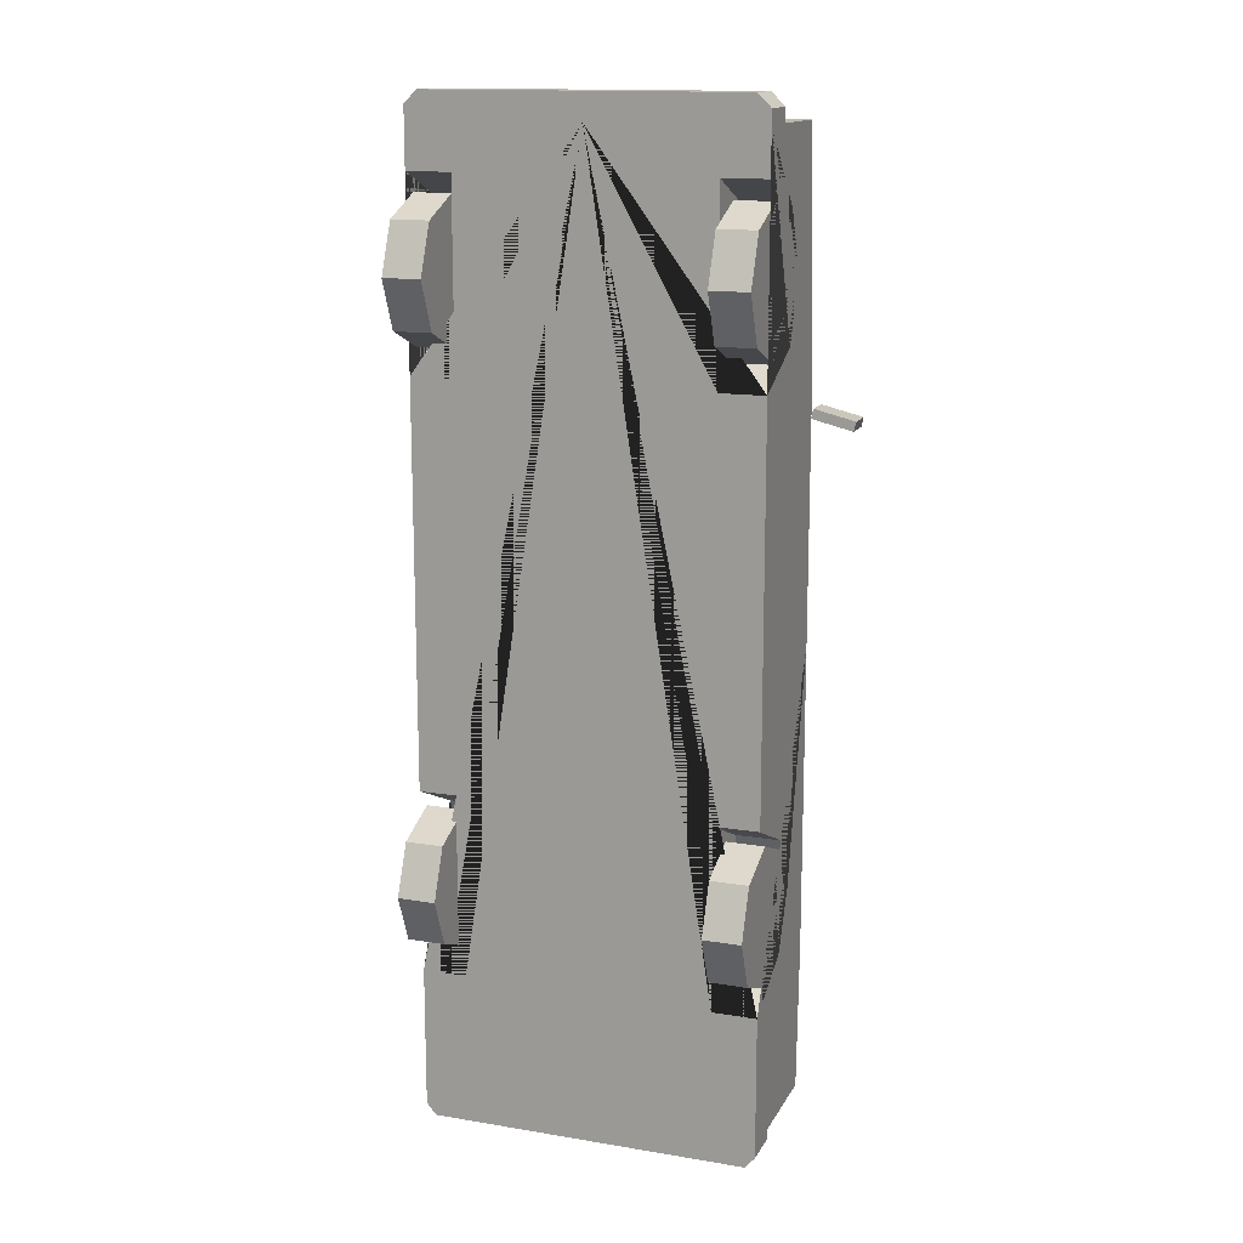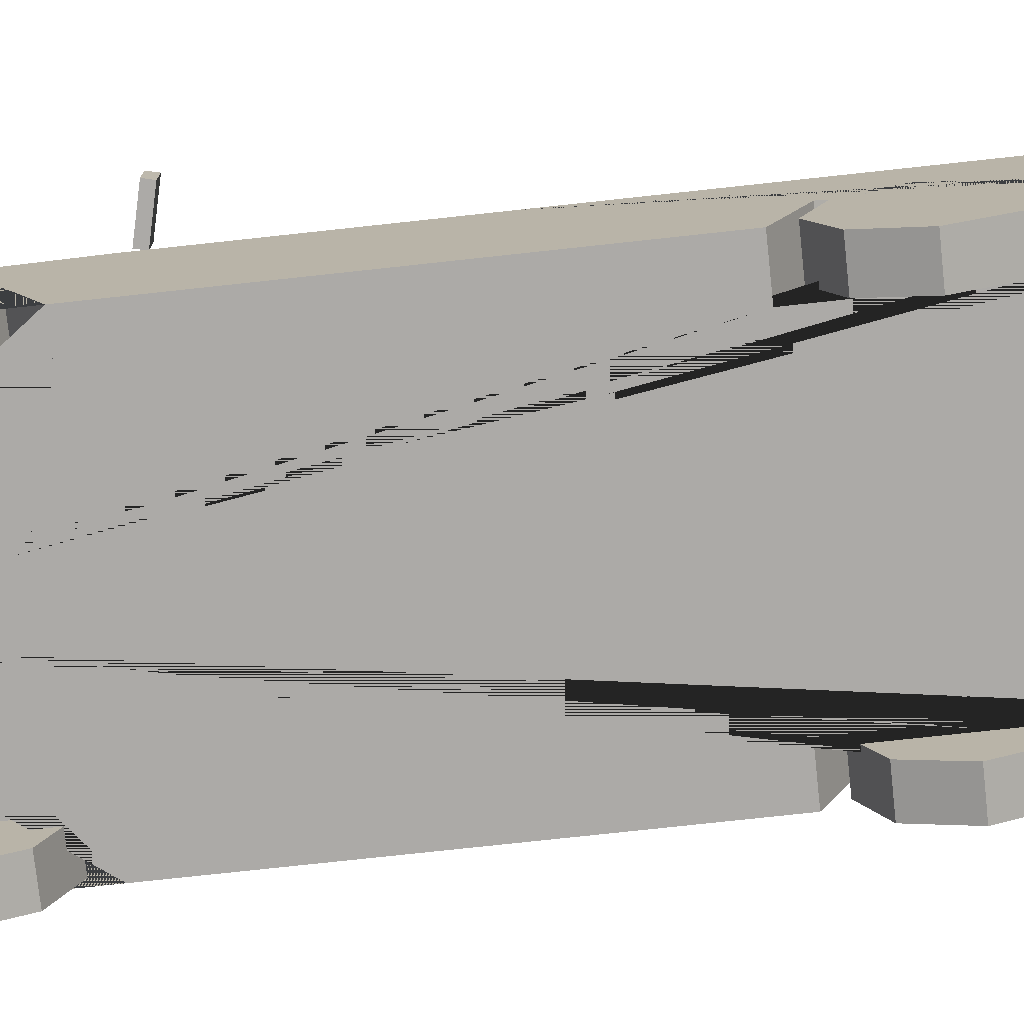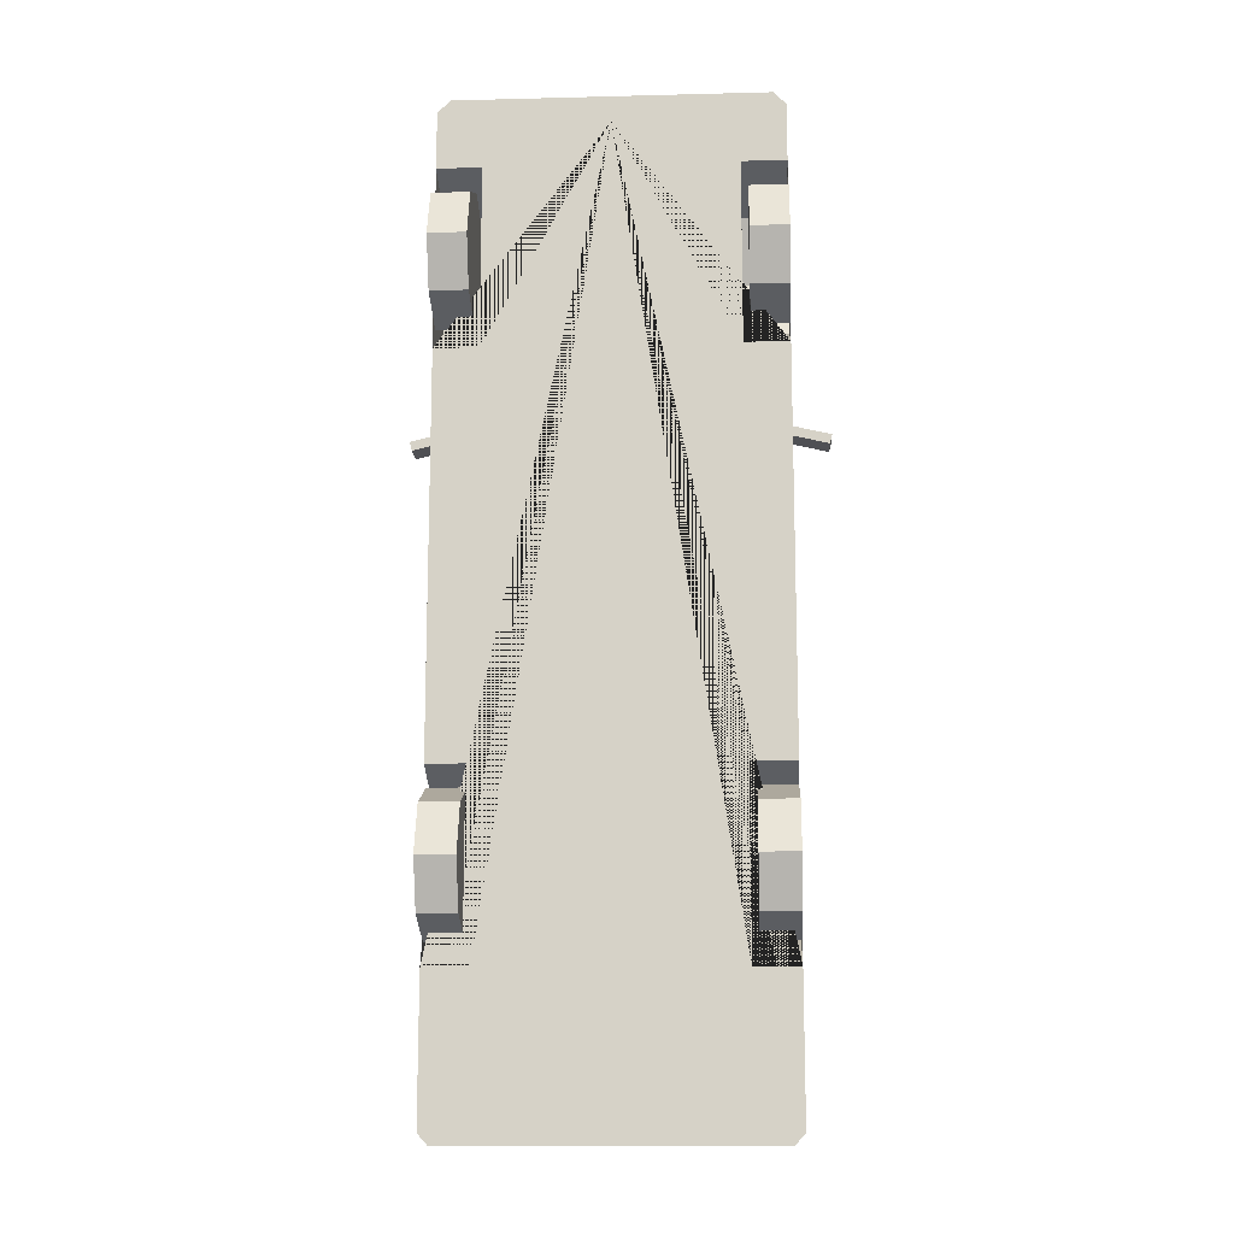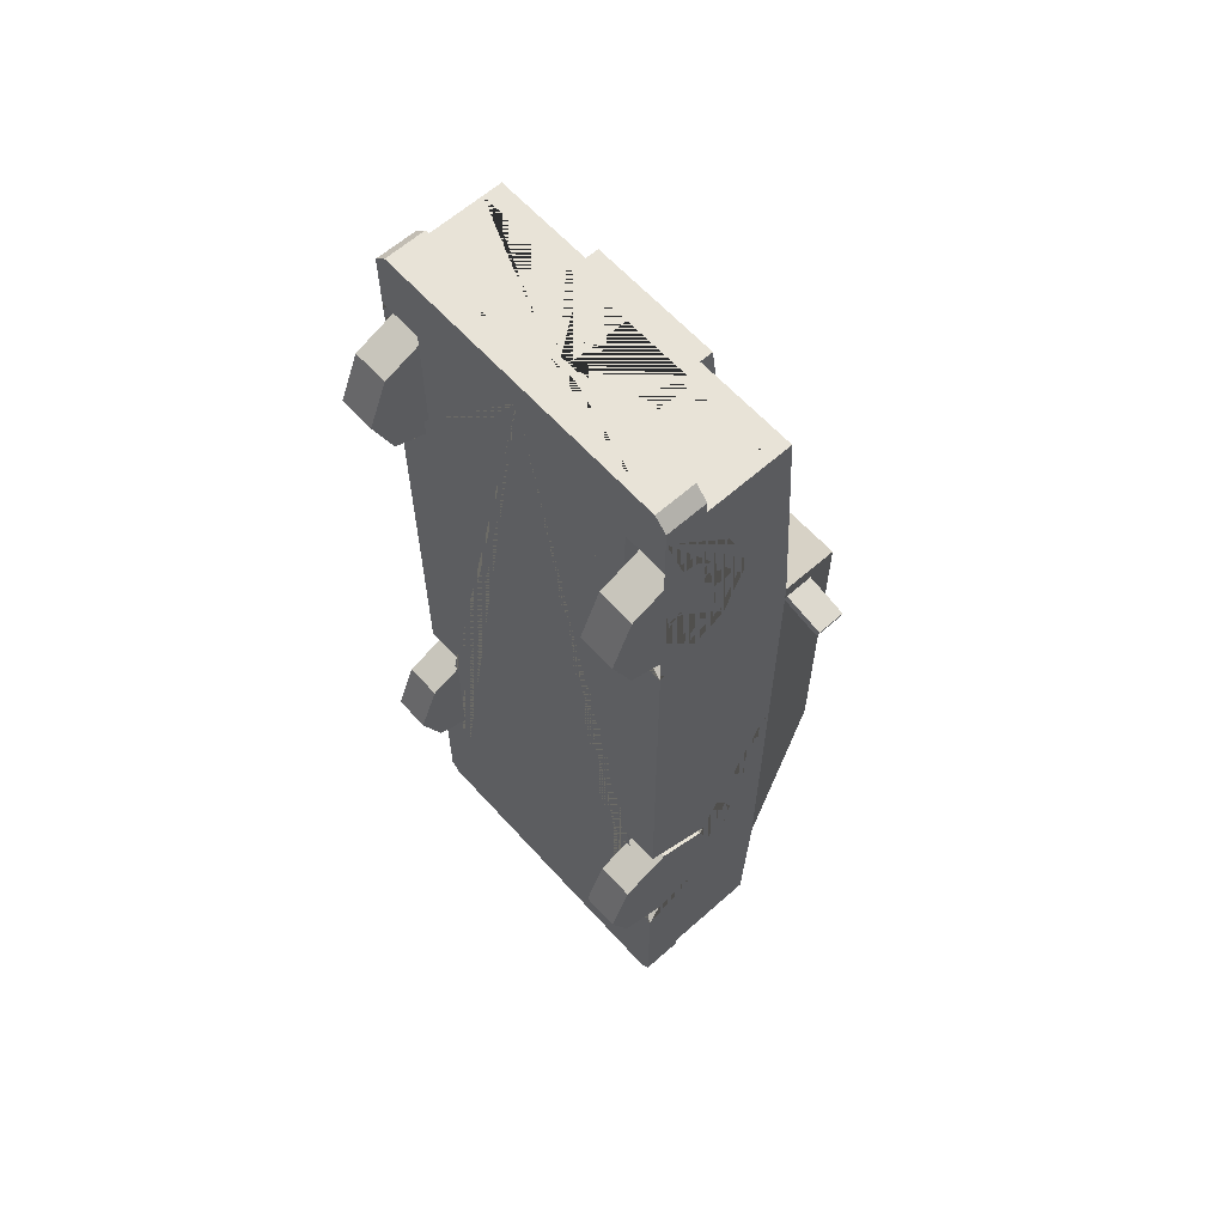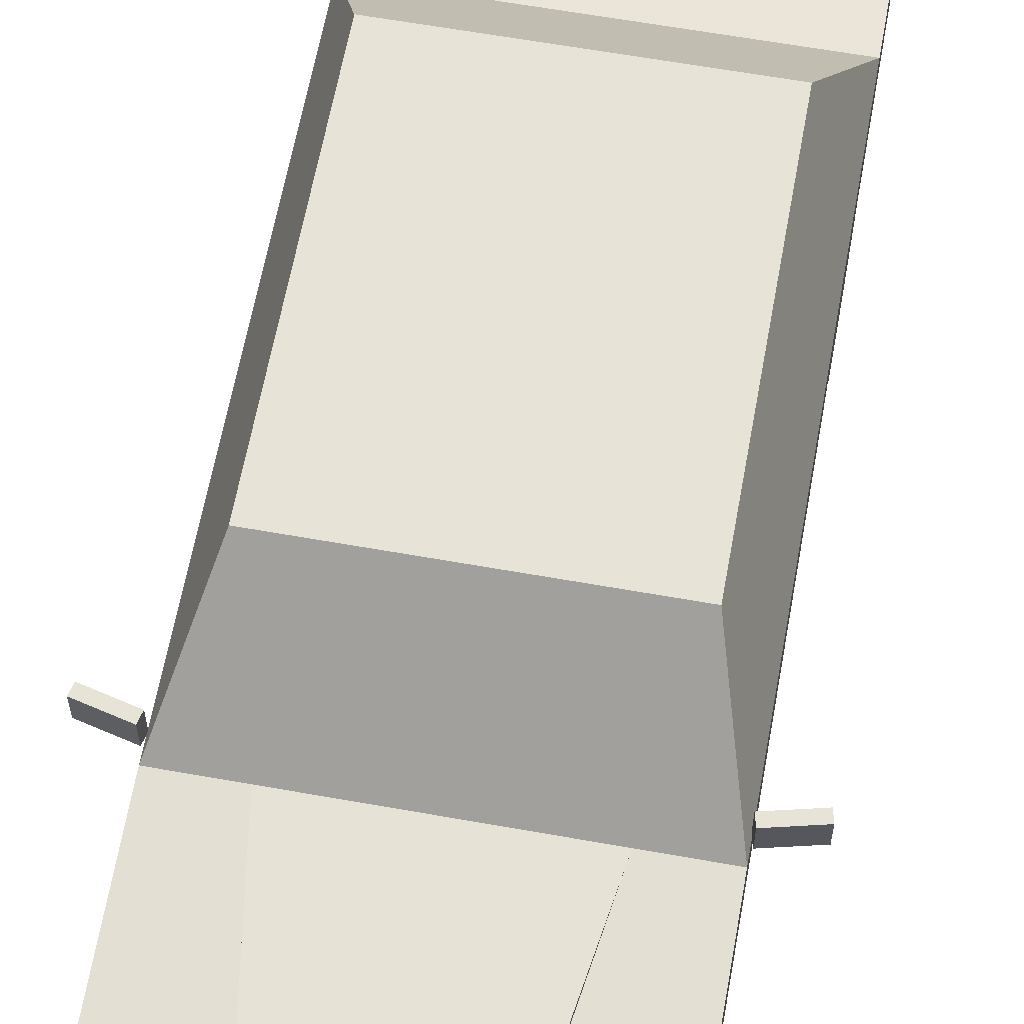
<metadata>
{"format":"obj","ext":"obj","renderer":"f3d","projection":"perspective","resolution":1024,"background":"white","views":[{"elev":14.6,"azim":19.8,"up":"+Z"},{"elev":-76.0,"azim":96.2,"up":"+Y"},{"elev":-13.6,"azim":3.3,"up":"+Z"},{"elev":62.0,"azim":48.0,"up":"+Z"},{"elev":62.1,"azim":10.3,"up":"+Y"}]}
</metadata>
<code>
v 0.3419 0.3358 1.163
v 0.3419 0.4056 0.9946
v 0.3419 0.3358 0.8262
v 0.3419 0.3358 -0.4459
v 0.3419 0.4071 -0.6034
v 0.3419 0.3358 -0.7593
v 0.4649 0.5024 1.362
v 0.4649 0.1441 1.362
v 0.4649 0.532 -1.224
v 0.4649 0.1441 -1.224
v 0.4271 0.572 0.6526
v 0.3446 0.814 0.4119
v 0.3448 0.8134 -0.5643
v 0.4217 0.5876 -0.7769
v 0.1835 0.5024 1.362
v 0.2911 0.572 0.6526
v 0.1835 0.5396 1.362
v 0.4649 0.2583 1.362
v 0.4296 0.2583 1.435
v 0.4649 0.2583 1.4
v 0.4649 0.1441 1.4
v 0.4296 0.1441 1.435
v 0.196 0.4578 1.362
v 0.1473 0.2965 1.362
v 0.4649 0.4464 1.362
v 0.4649 0.327 1.362
v 0.2141 0.4464 1.362
v 0.2141 0.327 1.362
v 0.4336 0.4464 1.362
v 0.4336 0.327 1.362
v 0.4649 0.2583 -1.224
v 0.4649 0.1441 -0.862
v 0.4649 0.3358 -0.7593
v 0.3419 0.1441 -0.862
v 0.4649 0.4071 -0.6034
v 0.4649 0.3358 -0.4459
v 0.3419 0.1441 -0.6034
v 0.3419 0.1441 -0.3584
v 0.4649 0.1441 -0.3584
v 0.4649 0.1441 0.7355
v 0.4649 0.3358 0.8262
v 0.3419 0.1441 0.7355
v 0.4649 0.4056 0.9946
v 0.4649 0.3358 1.163
v 0.3419 0.1441 0.9946
v 0.3419 0.1441 1.24
v 0.4649 0.1441 1.24
v 0.4553 0.579 0.04058
v 0.3776 0.8069 0.04058
v 0.4649 0.1441 0.01929
v 0.4553 0.579 -0.5355
v 0.3776 0.8069 -0.3273
v 0.4649 0.3421 -1.224
v 0.4649 0.447 -1.224
v 0.2326 0.447 -1.224
v 0.2326 0.3421 -1.224
v 0.08323 0.4429 -1.224
v 0.08323 0.3532 -1.224
v 0.4267 0.3421 -1.224
v 0.4267 0.447 -1.224
v 0.4371 0.1441 -1.283
v 0.4649 0.1441 -1.252
v 0.4649 0.2583 -1.252
v 0.4371 0.2583 -1.283
v 0.3776 0.8069 0.3781
v 0.4553 0.579 0.6047
v 0.2911 0.5509 0.6735
v 0.368 0.8351 0.391
v 0.4649 0.5509 0.6735
v 0.3776 0.8069 -0.00199
v 0.4553 0.579 -0.00199
v 0.368 0.8351 -0.3409
v 0.368 0.8351 0.01929
v 0.4649 0.5509 0.01929
v 0.4649 0.5509 -0.6005
v 0.4649 0.5509 -0.8114
v 0.368 0.8351 -0.5439
v 0.07939 0.2407 1.435
v 0.07939 0.1618 1.435
v 0.02556 0.3936 1.362
v 0.02556 0.3711 1.362
v -0.3419 0.3358 1.163
v -0.3419 0.4056 0.9946
v -0.3419 0.3358 0.8262
v -0.3419 0.3358 -0.4459
v -0.3419 0.4071 -0.6034
v -0.3419 0.3358 -0.7593
v -0.4649 0.5024 1.362
v -0.4649 0.1441 1.362
v -0.4649 0.532 -1.224
v -0.4649 0.1441 -1.224
v -0.4271 0.572 0.6526
v -0.3446 0.814 0.4119
v -0.3448 0.8134 -0.5643
v -0.4217 0.5876 -0.7769
v 0 0.5024 1.362
v 0 0.1441 1.362
v 0 0.532 -1.224
v 0 0.1441 -1.224
v 0 0.5509 0.6735
v 0 0.8351 0.391
v 0 0.8351 -0.5439
v 0 0.5509 -0.8114
v -0.1835 0.5024 1.362
v -0.2911 0.572 0.6526
v 0 0.5396 1.362
v -0.1835 0.5396 1.362
v 0 0.2583 1.362
v -0.4649 0.2583 1.362
v 0 0.2583 1.435
v 0 0.1441 1.435
v -0.4296 0.2583 1.435
v -0.4649 0.2583 1.4
v -0.4649 0.1441 1.4
v -0.4296 0.1441 1.435
v 0 0.4578 1.362
v 0 0.2965 1.362
v -0.196 0.4578 1.362
v -0.1473 0.2965 1.362
v -0.4649 0.4464 1.362
v -0.4649 0.327 1.362
v -0.2141 0.4464 1.362
v -0.2141 0.327 1.362
v -0.4336 0.4464 1.362
v -0.4336 0.327 1.362
v 0 0.2583 -1.224
v -0.4649 0.2583 -1.224
v 0 0.1441 -1.283
v 0 0.2583 -1.283
v -0.4649 0.1441 -0.862
v -0.4649 0.3358 -0.7593
v -0.3419 0.1441 -0.862
v -0.4649 0.4071 -0.6034
v -0.4649 0.3358 -0.4459
v -0.3419 0.1441 -0.6034
v -0.3419 0.1441 -0.3584
v -0.4649 0.1441 -0.3584
v -0.4649 0.1441 0.7355
v -0.4649 0.3358 0.8262
v -0.3419 0.1441 0.7355
v -0.4649 0.4056 0.9946
v -0.4649 0.3358 1.163
v -0.3419 0.1441 0.9946
v -0.3419 0.1441 1.24
v -0.4649 0.1441 1.24
v -0.4553 0.579 0.04058
v -0.3776 0.8069 0.04058
v -0.4649 0.1441 0.01929
v -0.4553 0.579 -0.5355
v -0.3776 0.8069 -0.3273
v -0.4649 0.3421 -1.224
v -0.4649 0.447 -1.224
v -0.2326 0.447 -1.224
v -0.2326 0.3421 -1.224
v 0 0.3532 -1.224
v 0 0.4429 -1.224
v -0.08323 0.4429 -1.224
v -0.08323 0.3532 -1.224
v -0.4267 0.3421 -1.224
v -0.4267 0.447 -1.224
v -0.4371 0.1441 -1.283
v -0.4649 0.1441 -1.252
v -0.4649 0.2583 -1.252
v -0.4371 0.2583 -1.283
v -0.3776 0.8069 0.3781
v -0.4553 0.579 0.6047
v 0 0.814 0.4119
v 0 0.572 0.6526
v -0.2911 0.5509 0.6735
v -0.368 0.8351 0.391
v -0.4649 0.5509 0.6735
v -0.3776 0.8069 -0.00199
v -0.4553 0.579 -0.00199
v -0.368 0.8351 -0.3409
v -0.368 0.8351 0.01929
v -0.4649 0.5509 0.01929
v -0.4649 0.5509 -0.6005
v -0.4649 0.5509 -0.8114
v -0.368 0.8351 -0.5439
v 0 0.5876 -0.7769
v 0 0.8134 -0.5643
v 0 0.2407 1.435
v 0 0.1618 1.435
v -0.07939 0.2407 1.435
v -0.07939 0.1618 1.435
v 0 0.4108 1.362
v 0 0.354 1.362
v -0.02556 0.3936 1.362
v -0.02556 0.3711 1.362
v 0.4692 0.5524 0.6426
v 0.4692 0.63 0.6426
v 0.4629 0.5524 0.6165
v 0.4629 0.63 0.6165
v 0.582 0.5524 0.6153
v 0.582 0.63 0.6153
v 0.5757 0.5524 0.5893
v 0.5757 0.63 0.5893
v -0.4692 0.5524 0.6426
v -0.4692 0.63 0.6426
v -0.4629 0.5524 0.6165
v -0.4629 0.63 0.6165
v -0.582 0.5524 0.6153
v -0.582 0.63 0.6153
v -0.5757 0.5524 0.5893
v -0.5757 0.63 0.5893
f 1 2 43 44
f 2 3 41 43
f 3 42 40 41
f 4 5 35 36
f 5 6 33 35
f 6 34 32 33
f 65 66 48 49
f 76 9 98 103
f 11 12 167 168 16
f 13 14 180 181
f 97 8 21 22 111
f 68 73 72 77 102 101
f 97 99 10 32 34 37 38 39 50 40 42 45 46 47 8
f 9 54 60 55 56 59 53 31 126 155 58 57 156 98
f 7 69 67 15
f 17 67 100 106
f 15 67 17
f 96 15 17 106
f 18 108 110 19 20
f 108 18 26 30 28 27 29 25 7 15 96 116 23 24 117
f 8 18 20 21
f 19 22 21 20
f 22 19 110 182 78 79 183 111
f 117 24 23 116 186 80 81 187
f 25 29 30 26
f 30 29 27 28
f 126 31 63 64 129
f 31 10 62 63
f 10 99 128 61 62
f 8 47 44 43 41 40 50 74 69 7 25 26 18
f 37 4 38
f 37 5 4
f 37 6 5
f 38 4 36 39
f 34 6 37
f 45 1 46
f 45 2 1
f 45 3 2
f 46 1 44 47
f 42 3 45
f 70 71 51 52
f 74 50 39 36 35 33 32 10 31 53 54 9 76 75
f 72 75 76 77
f 53 59 60 54
f 156 57 58 155
f 60 59 56 55
f 61 64 63 62
f 129 64 61 128
f 12 11 69 68
f 11 16 67 69
f 167 12 68 101
f 16 168 100 67
f 66 65 68 69
f 65 49 73 68
f 48 66 69 74
f 49 48 74 73
f 70 52 72 73
f 71 70 73 74
f 51 71 74 75
f 52 51 75 72
f 14 13 77 76
f 180 14 76 103
f 13 181 102 77
f 183 79 78 182
f 187 81 80 186
f 82 142 141 83
f 83 141 139 84
f 84 139 138 140
f 85 134 133 86
f 86 133 131 87
f 87 131 130 132
f 165 147 146 166
f 178 103 98 90
f 92 105 168 167 93
f 94 181 180 95
f 97 111 115 114 89
f 170 101 102 179 174 175
f 97 89 145 144 143 140 138 148 137 136 135 132 130 91 99
f 90 98 156 157 158 155 126 127 151 159 154 153 160 152
f 88 104 169 171
f 107 106 100 169
f 104 107 169
f 96 106 107 104
f 109 113 112 110 108
f 108 117 119 118 116 96 104 88 120 124 122 123 125 121 109
f 89 114 113 109
f 112 113 114 115
f 115 111 183 185 184 182 110 112
f 117 187 189 188 186 116 118 119
f 120 121 125 124
f 125 123 122 124
f 126 129 164 163 127
f 127 163 162 91
f 91 162 161 128 99
f 89 109 121 120 88 171 176 148 138 139 141 142 145
f 135 136 85
f 135 85 86
f 135 86 87
f 136 137 134 85
f 132 135 87
f 143 144 82
f 143 82 83
f 143 83 84
f 144 145 142 82
f 140 143 84
f 172 150 149 173
f 176 177 178 90 152 151 127 91 130 131 133 134 137 148
f 174 179 178 177
f 151 152 160 159
f 156 155 158 157
f 160 153 154 159
f 161 162 163 164
f 129 128 161 164
f 93 170 171 92
f 92 171 169 105
f 167 101 170 93
f 105 169 100 168
f 166 171 170 165
f 165 170 175 147
f 146 176 171 166
f 147 175 176 146
f 172 175 174 150
f 173 176 175 172
f 149 177 176 173
f 150 174 177 149
f 95 178 179 94
f 180 103 178 95
f 94 179 102 181
f 183 182 184 185
f 187 186 188 189
f 190 191 193 192
f 192 193 197 196
f 196 197 195 194
f 194 195 191 190
f 192 196 194 190
f 197 193 191 195
f 198 200 201 199
f 200 204 205 201
f 204 202 203 205
f 202 198 199 203
f 200 198 202 204
f 205 203 199 201
v 0.361 0.1891 0.9946
v 0.4649 0.1891 0.9946
v 0.361 0.1891 0.8027
v 0.4649 0.1891 0.8027
v 0.361 0.05343 0.8589
v 0.4649 0.05343 0.8589
v 0.361 -0.002775 0.9946
v 0.4649 -0.002775 0.9946
v 0.361 0.05343 1.13
v 0.4649 0.05343 1.13
v 0.361 0.1891 1.187
v 0.4649 0.1891 1.187
v 0.361 0.3248 1.13
v 0.4649 0.3248 1.13
v 0.361 0.381 0.9946
v 0.4649 0.381 0.9946
v 0.361 0.3248 0.8589
v 0.4649 0.3248 0.8589
v 0.4649 0.1005 0.9061
v 0.4649 0.1891 0.8694
v 0.4649 0.06385 0.9946
v 0.4649 0.1005 1.083
v 0.4649 0.1891 1.12
v 0.4649 0.2777 1.083
v 0.4649 0.3144 0.9946
v 0.4649 0.2777 0.9061
f 206 208 210
f 207 224 225
f 208 209 211 210
f 206 210 212
f 207 226 224
f 210 211 213 212
f 206 212 214
f 207 227 226
f 212 213 215 214
f 206 214 216
f 207 228 227
f 214 215 217 216
f 206 216 218
f 207 229 228
f 216 217 219 218
f 206 218 220
f 207 230 229
f 218 219 221 220
f 206 220 222
f 207 231 230
f 220 221 223 222
f 206 222 208
f 207 225 231
f 222 223 209 208
f 225 224 211 209
f 224 226 213 211
f 226 227 215 213
f 227 228 217 215
f 228 229 219 217
f 229 230 221 219
f 230 231 223 221
f 231 225 209 223
v 0.361 0.1891 -0.6034
v 0.4649 0.1891 -0.6034
v 0.361 0.1891 -0.7953
v 0.4649 0.1891 -0.7953
v 0.361 0.05343 -0.7391
v 0.4649 0.05343 -0.7391
v 0.361 -0.002775 -0.6034
v 0.4649 -0.002775 -0.6034
v 0.361 0.05343 -0.4677
v 0.4649 0.05343 -0.4677
v 0.361 0.1891 -0.4115
v 0.4649 0.1891 -0.4115
v 0.361 0.3248 -0.4677
v 0.4649 0.3248 -0.4677
v 0.361 0.381 -0.6034
v 0.4649 0.381 -0.6034
v 0.361 0.3248 -0.7391
v 0.4649 0.3248 -0.7391
v 0.4649 0.1005 -0.6919
v 0.4649 0.1891 -0.7286
v 0.4649 0.06385 -0.6034
v 0.4649 0.1005 -0.5148
v 0.4649 0.1891 -0.4781
v 0.4649 0.2777 -0.5148
v 0.4649 0.3144 -0.6034
v 0.4649 0.2777 -0.6919
f 232 234 236
f 233 250 251
f 234 235 237 236
f 232 236 238
f 233 252 250
f 236 237 239 238
f 232 238 240
f 233 253 252
f 238 239 241 240
f 232 240 242
f 233 254 253
f 240 241 243 242
f 232 242 244
f 233 255 254
f 242 243 245 244
f 232 244 246
f 233 256 255
f 244 245 247 246
f 232 246 248
f 233 257 256
f 246 247 249 248
f 232 248 234
f 233 251 257
f 248 249 235 234
f 251 250 237 235
f 250 252 239 237
f 252 253 241 239
f 253 254 243 241
f 254 255 245 243
f 255 256 247 245
f 256 257 249 247
f 257 251 235 249
v -0.361 0.1891 0.9946
v -0.4649 0.1891 0.9946
v -0.361 0.1891 0.8027
v -0.4649 0.1891 0.8027
v -0.361 0.05343 0.8589
v -0.4649 0.05343 0.8589
v -0.361 -0.002775 0.9946
v -0.4649 -0.002775 0.9946
v -0.361 0.05343 1.13
v -0.4649 0.05343 1.13
v -0.361 0.1891 1.187
v -0.4649 0.1891 1.187
v -0.361 0.3248 1.13
v -0.4649 0.3248 1.13
v -0.361 0.381 0.9946
v -0.4649 0.381 0.9946
v -0.361 0.3248 0.8589
v -0.4649 0.3248 0.8589
v -0.4649 0.1005 0.9061
v -0.4649 0.1891 0.8694
v -0.4649 0.06385 0.9946
v -0.4649 0.1005 1.083
v -0.4649 0.1891 1.12
v -0.4649 0.2777 1.083
v -0.4649 0.3144 0.9946
v -0.4649 0.2777 0.9061
f 258 262 260
f 259 277 276
f 260 262 263 261
f 258 264 262
f 259 276 278
f 262 264 265 263
f 258 266 264
f 259 278 279
f 264 266 267 265
f 258 268 266
f 259 279 280
f 266 268 269 267
f 258 270 268
f 259 280 281
f 268 270 271 269
f 258 272 270
f 259 281 282
f 270 272 273 271
f 258 274 272
f 259 282 283
f 272 274 275 273
f 258 260 274
f 259 283 277
f 274 260 261 275
f 277 261 263 276
f 276 263 265 278
f 278 265 267 279
f 279 267 269 280
f 280 269 271 281
f 281 271 273 282
f 282 273 275 283
f 283 275 261 277
v -0.361 0.1891 -0.6034
v -0.4649 0.1891 -0.6034
v -0.361 0.1891 -0.7953
v -0.4649 0.1891 -0.7953
v -0.361 0.05343 -0.7391
v -0.4649 0.05343 -0.7391
v -0.361 -0.002775 -0.6034
v -0.4649 -0.002775 -0.6034
v -0.361 0.05343 -0.4677
v -0.4649 0.05343 -0.4677
v -0.361 0.1891 -0.4115
v -0.4649 0.1891 -0.4115
v -0.361 0.3248 -0.4677
v -0.4649 0.3248 -0.4677
v -0.361 0.381 -0.6034
v -0.4649 0.381 -0.6034
v -0.361 0.3248 -0.7391
v -0.4649 0.3248 -0.7391
v -0.4649 0.1005 -0.6919
v -0.4649 0.1891 -0.7286
v -0.4649 0.06385 -0.6034
v -0.4649 0.1005 -0.5148
v -0.4649 0.1891 -0.4781
v -0.4649 0.2777 -0.5148
v -0.4649 0.3144 -0.6034
v -0.4649 0.2777 -0.6919
f 284 288 286
f 285 303 302
f 286 288 289 287
f 284 290 288
f 285 302 304
f 288 290 291 289
f 284 292 290
f 285 304 305
f 290 292 293 291
f 284 294 292
f 285 305 306
f 292 294 295 293
f 284 296 294
f 285 306 307
f 294 296 297 295
f 284 298 296
f 285 307 308
f 296 298 299 297
f 284 300 298
f 285 308 309
f 298 300 301 299
f 284 286 300
f 285 309 303
f 300 286 287 301
f 303 287 289 302
f 302 289 291 304
f 304 291 293 305
f 305 293 295 306
f 306 295 297 307
f 307 297 299 308
f 308 299 301 309
f 309 301 287 303

</code>
